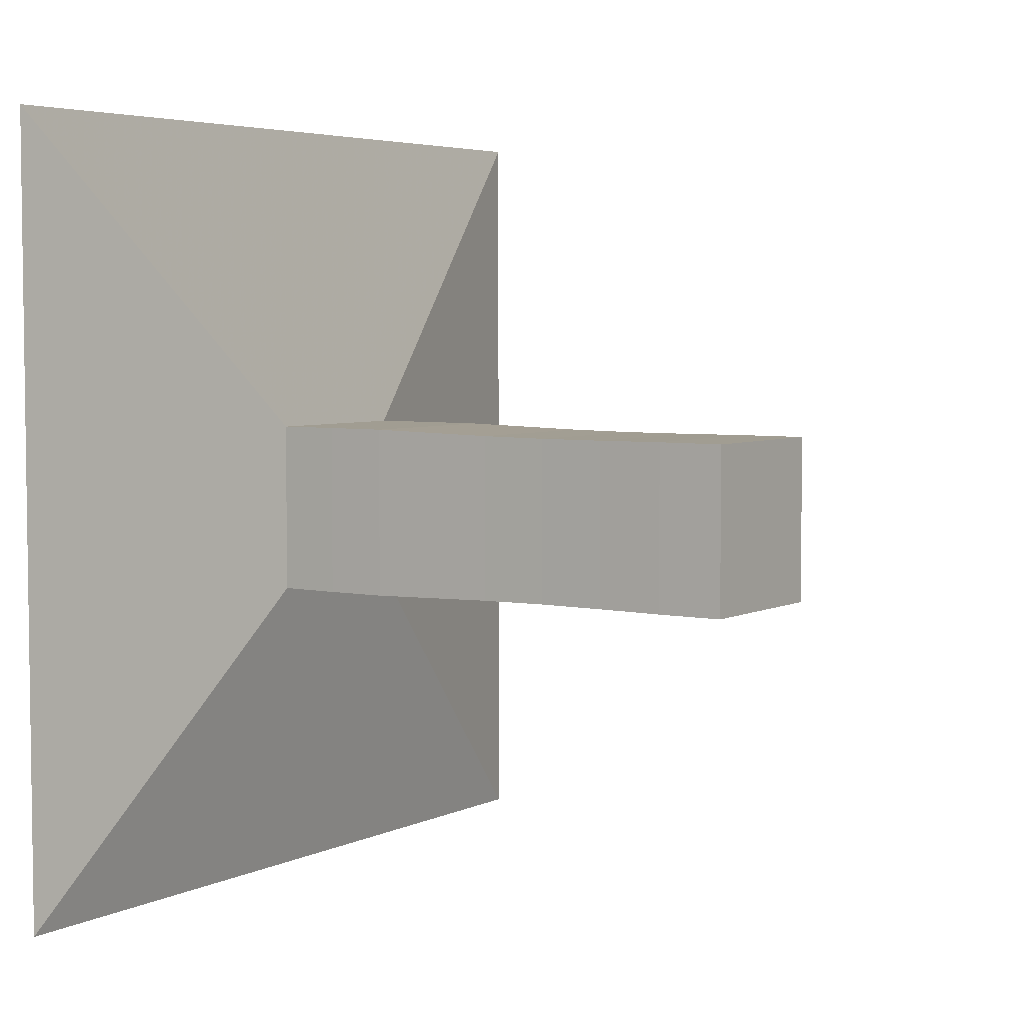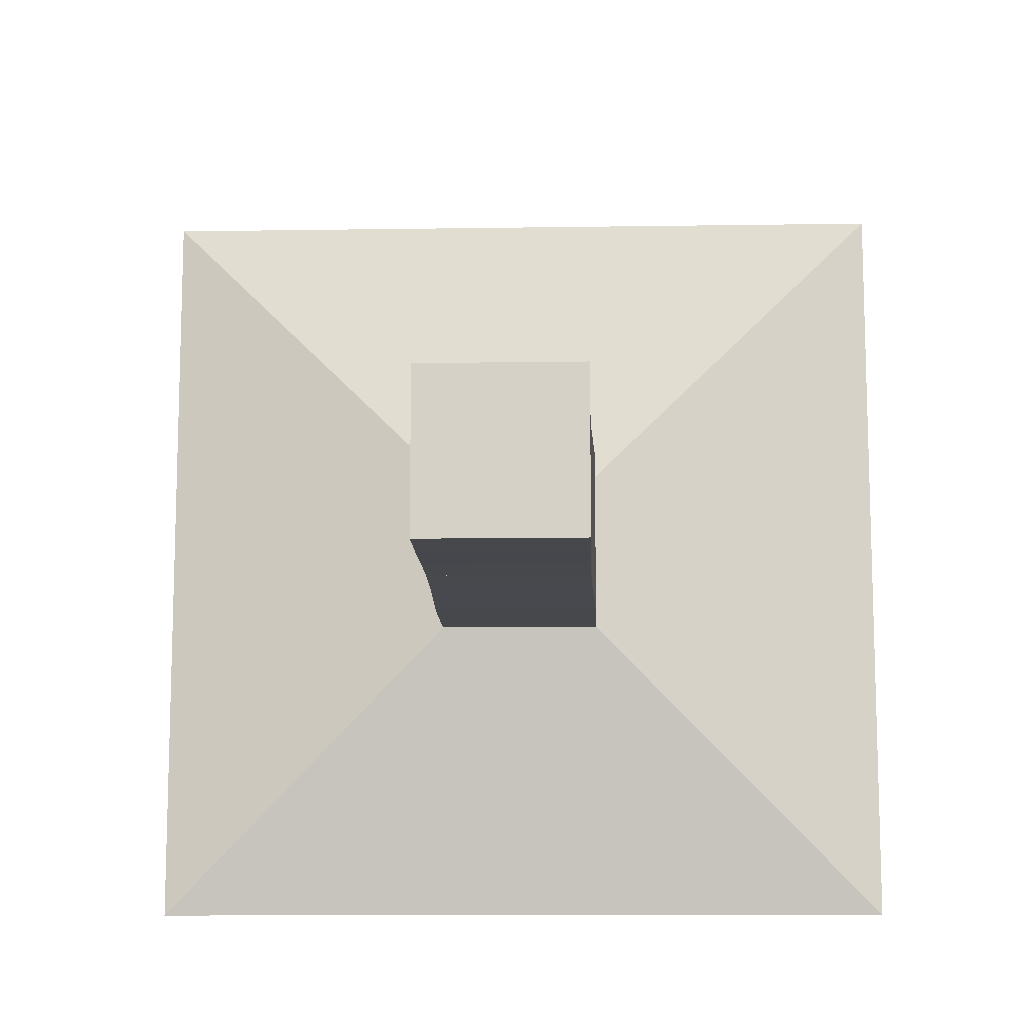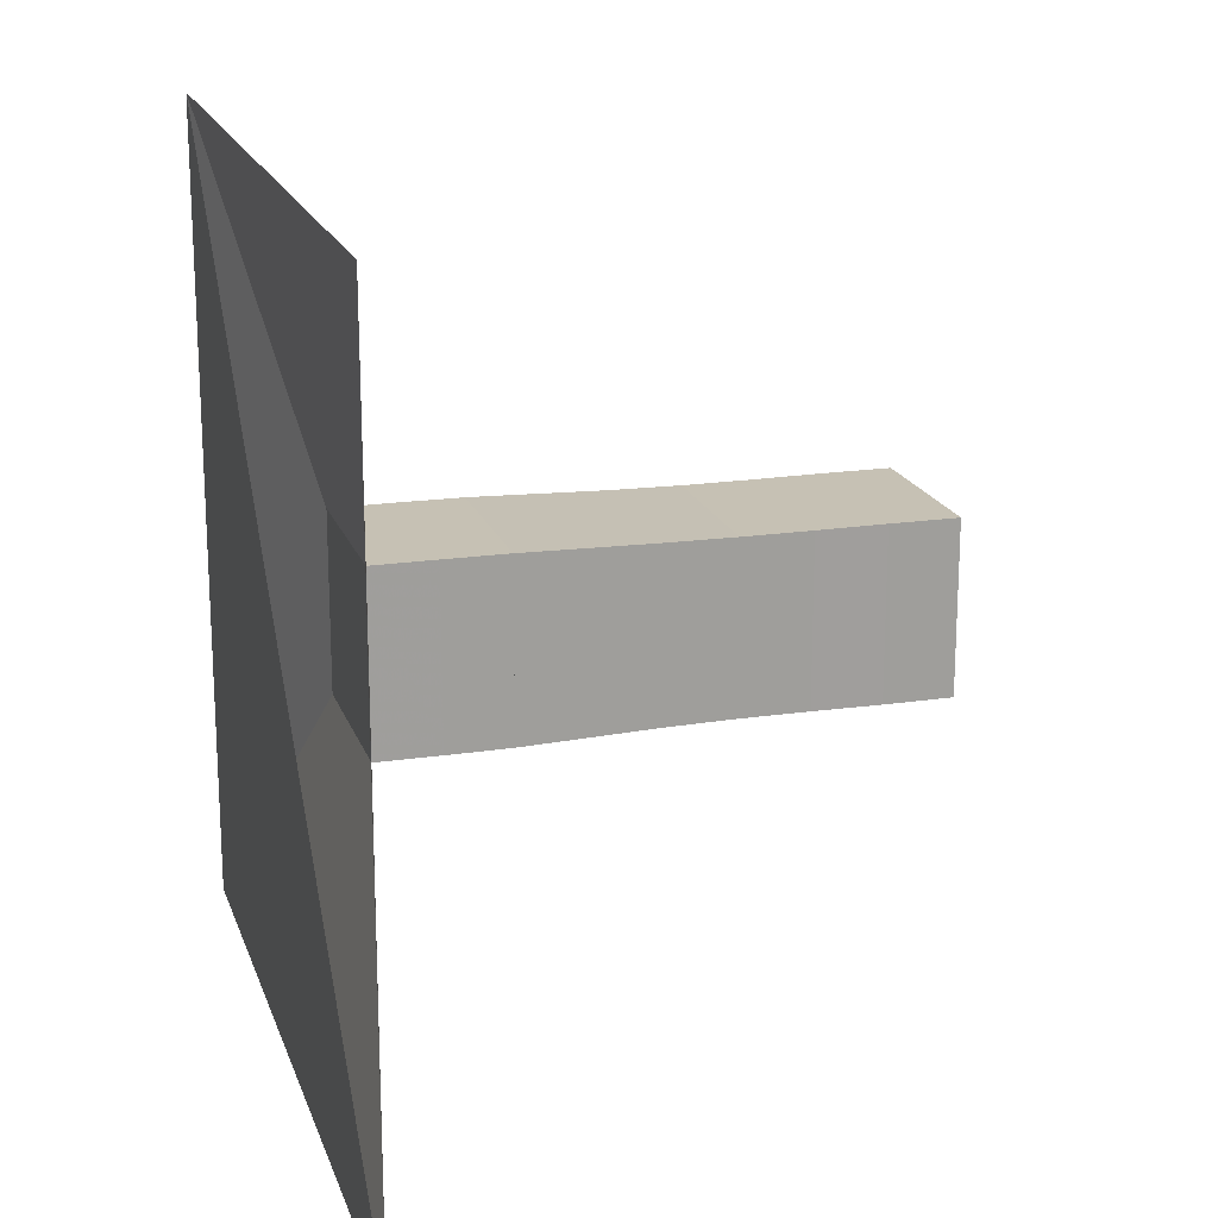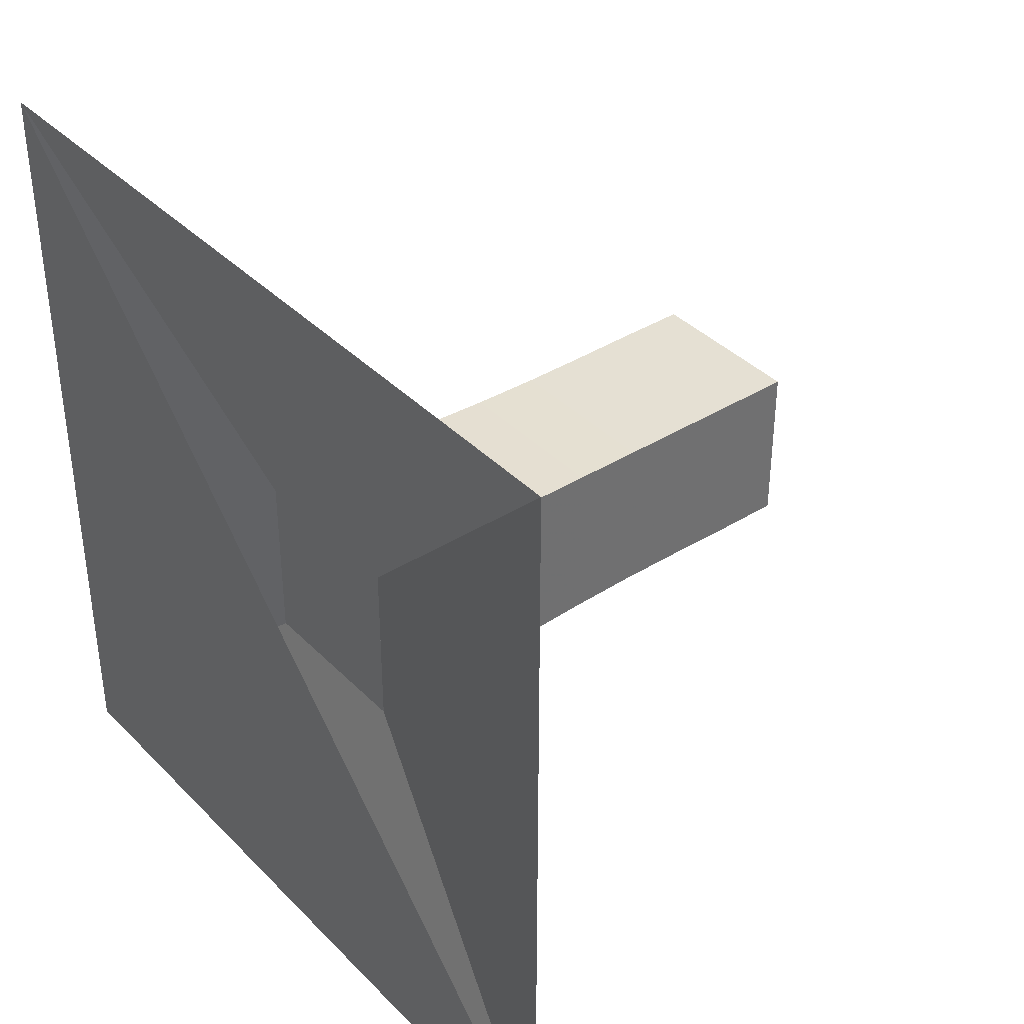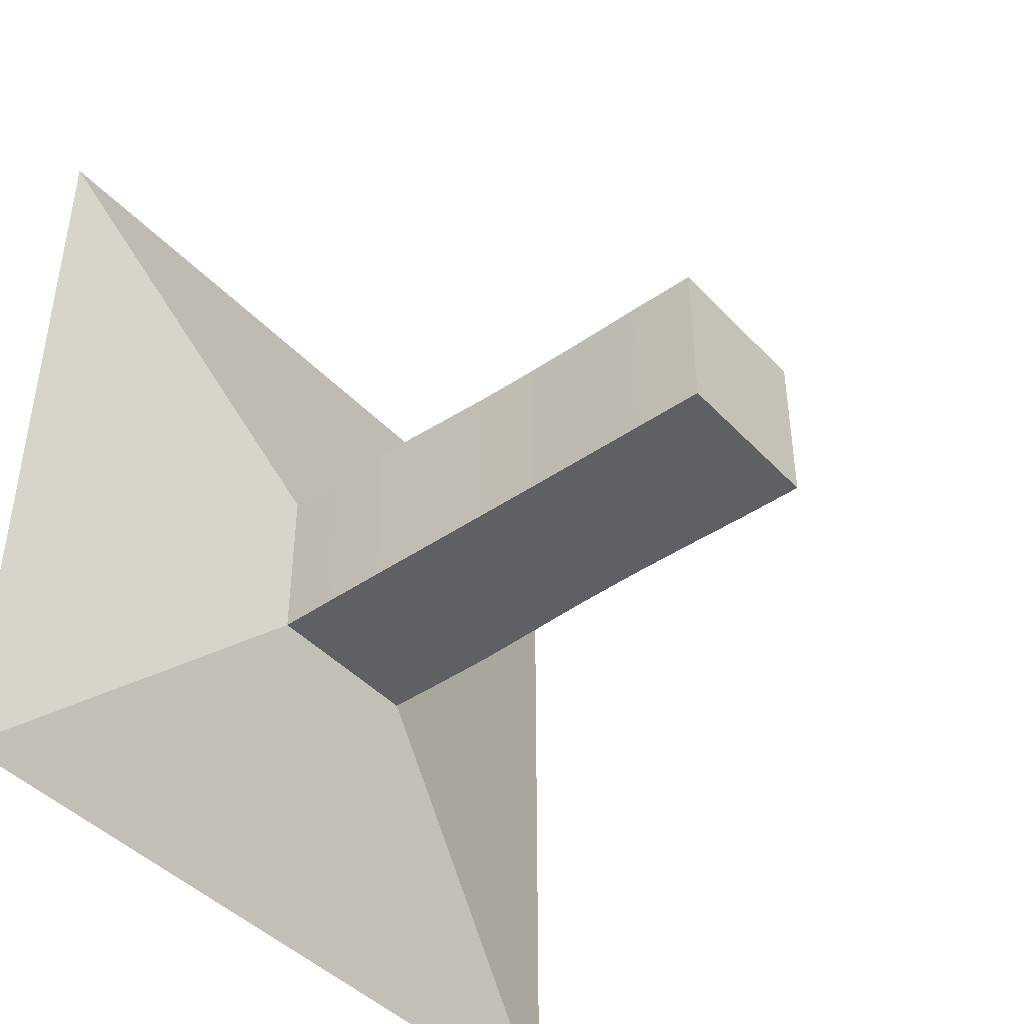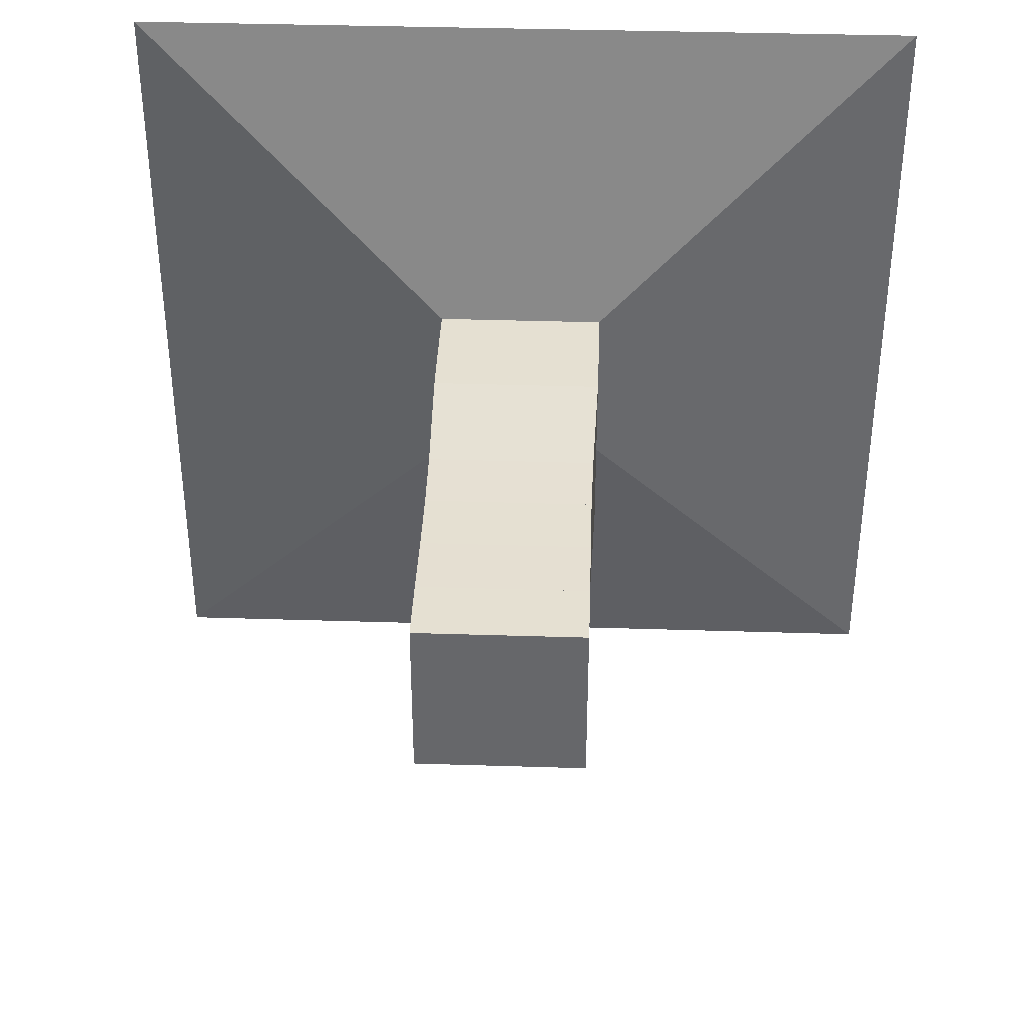
<metadata>
{"format":"obj","ext":"obj","renderer":"f3d","projection":"perspective","resolution":1024,"background":"white","views":[{"elev":4.7,"azim":34.0,"up":"+Z"},{"elev":-11.3,"azim":92.1,"up":"+Y"},{"elev":18.5,"azim":-16.1,"up":"+Y"},{"elev":38.0,"azim":-38.5,"up":"+Y"},{"elev":-43.5,"azim":39.3,"up":"+Z"},{"elev":37.7,"azim":92.3,"up":"+Y"}]}
</metadata>
<code>
v 0 -1 -1
v 0 -1 1
v 0 1 1
v 0 1 -1
v 0.1532 -0.2129 -0.2129
v 0.1532 -0.2129 0.2129
v 0.1532 0.2129 0.2129
v 0.1532 0.2129 -0.2129
v 0.3059 -0.2133 -0.2133
v 0.3059 -0.2133 0.2133
v 0.3059 0.2133 0.2133
v 0.3059 0.2133 -0.2133
v 0.4591 -0.2129 -0.2129
v 0.4591 -0.2129 0.2129
v 0.4591 0.2129 0.2129
v 0.4591 0.2129 -0.2129
v 0.6178 -0.2092 -0.2092
v 0.6178 -0.2092 0.2092
v 0.6178 0.2092 0.2092
v 0.6178 0.2092 -0.2092
v 0.7826 -0.2053 -0.2053
v 0.7826 -0.2053 0.2053
v 0.7826 0.2053 0.2053
v 0.7826 0.2053 -0.2053
v 0.9504 -0.2034 -0.2034
v 0.9504 -0.2034 0.2034
v 0.9504 0.2034 0.2034
v 0.9504 0.2034 -0.2034
v 1.118 -0.2037 -0.2037
v 1.118 -0.2037 0.2037
v 1.118 0.2037 0.2037
v 1.118 0.2037 -0.2037
v 1.283 -0.2048 -0.2048
v 1.283 -0.2048 0.2048
v 1.283 0.2048 0.2048
v 1.283 0.2048 -0.2048
v 1.449 -0.2047 -0.2047
v 1.449 -0.2047 0.2047
v 1.449 0.2047 0.2047
v 1.449 0.2047 -0.2047
f 1 2 4 5
f 5 6 7 8
f 5 6 2 1
f 6 7 3 2
f 7 8 4 3
f 8 5 1 4
f 9 10 11 12
f 9 10 6 5
f 10 11 7 6
f 11 12 8 7
f 12 9 5 8
f 13 14 15 16
f 13 14 10 9
f 14 15 11 10
f 15 16 12 11
f 16 13 9 12
f 17 18 19 20
f 17 18 14 13
f 18 19 15 14
f 19 20 16 15
f 20 17 13 16
f 21 22 23 24
f 21 22 18 17
f 22 23 19 18
f 23 24 20 19
f 24 21 17 20
f 25 26 27 28
f 25 26 22 21
f 26 27 23 22
f 27 28 24 23
f 28 25 21 24
f 29 30 31 32
f 29 30 26 25
f 30 31 27 26
f 31 32 28 27
f 32 29 25 28
f 33 34 35 36
f 33 34 30 29
f 34 35 31 30
f 35 36 32 31
f 36 33 29 32
f 37 38 39 40
f 37 38 34 33
f 38 39 35 34
f 39 40 36 35
f 40 37 33 36

</code>
